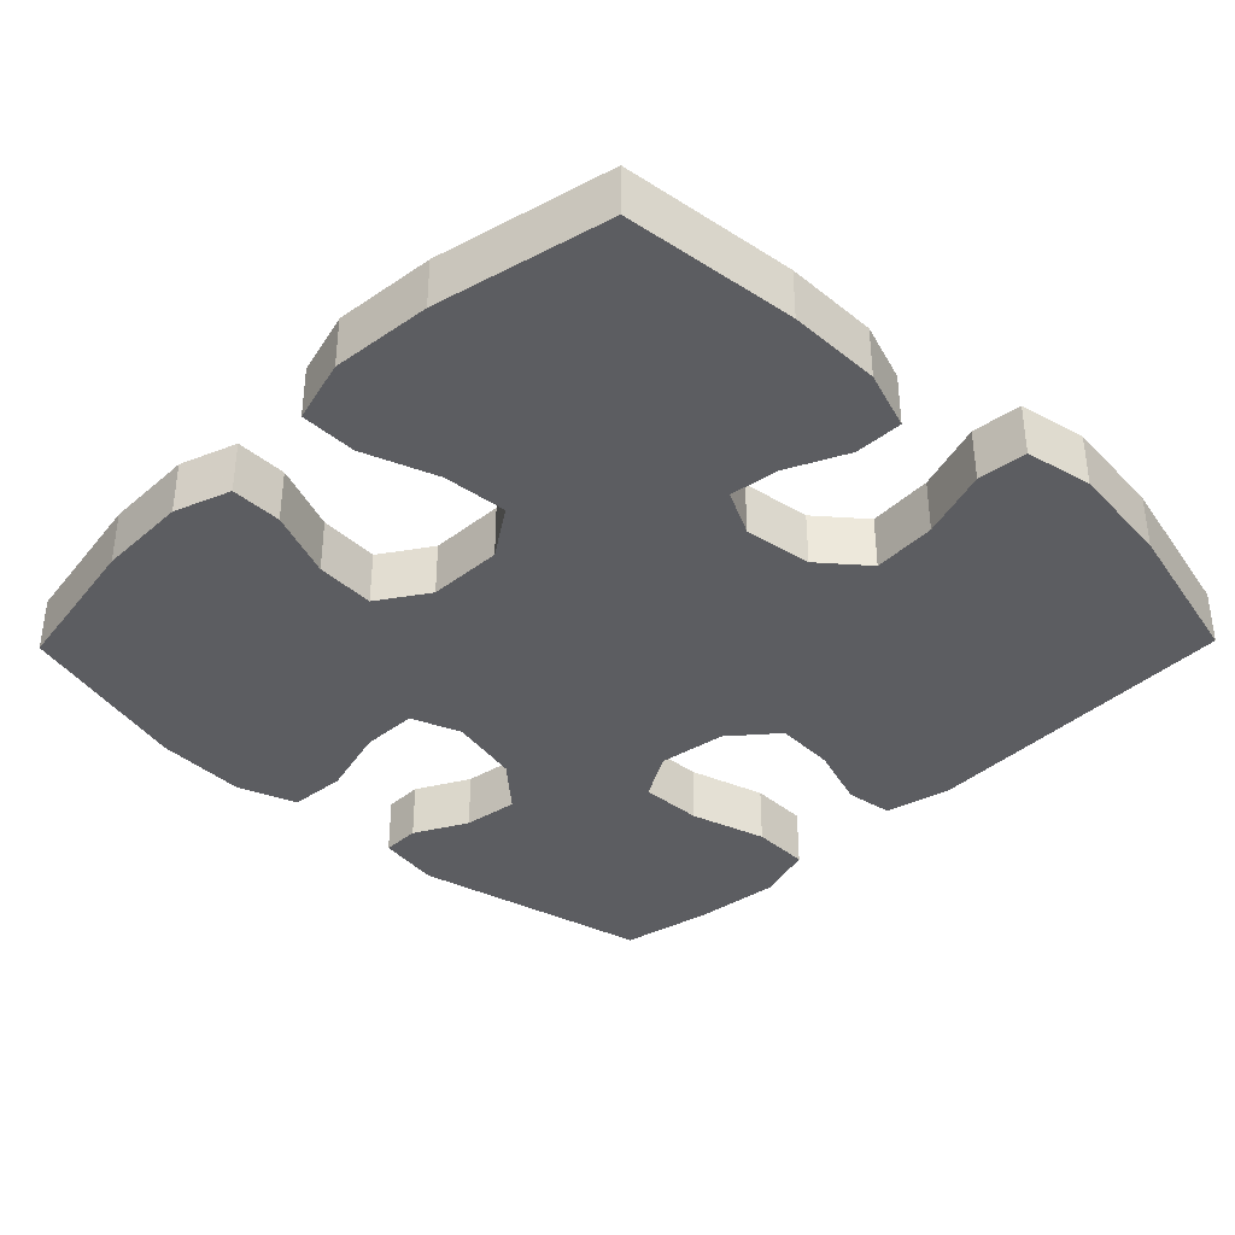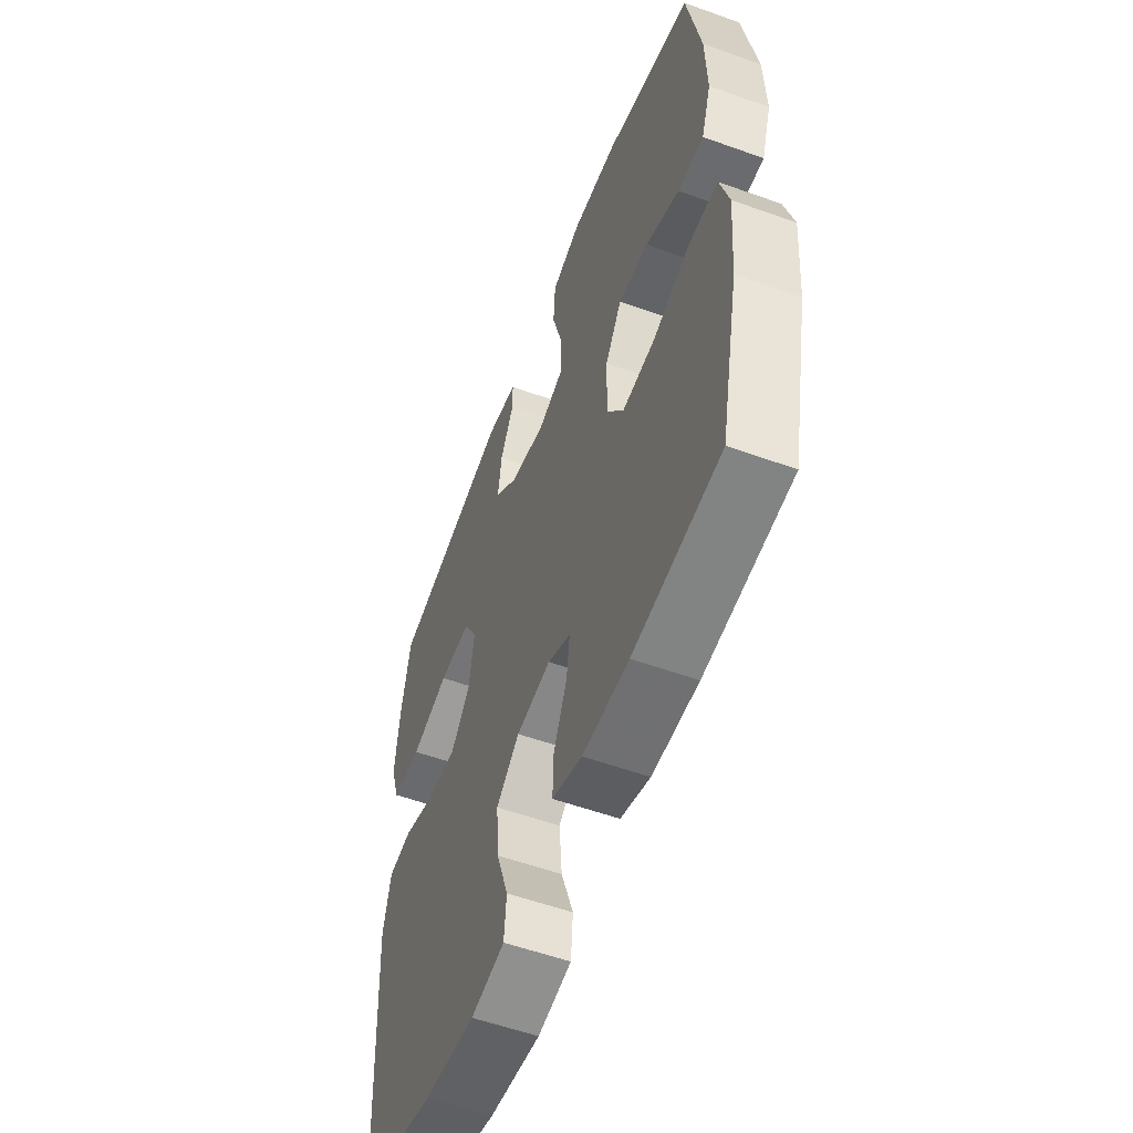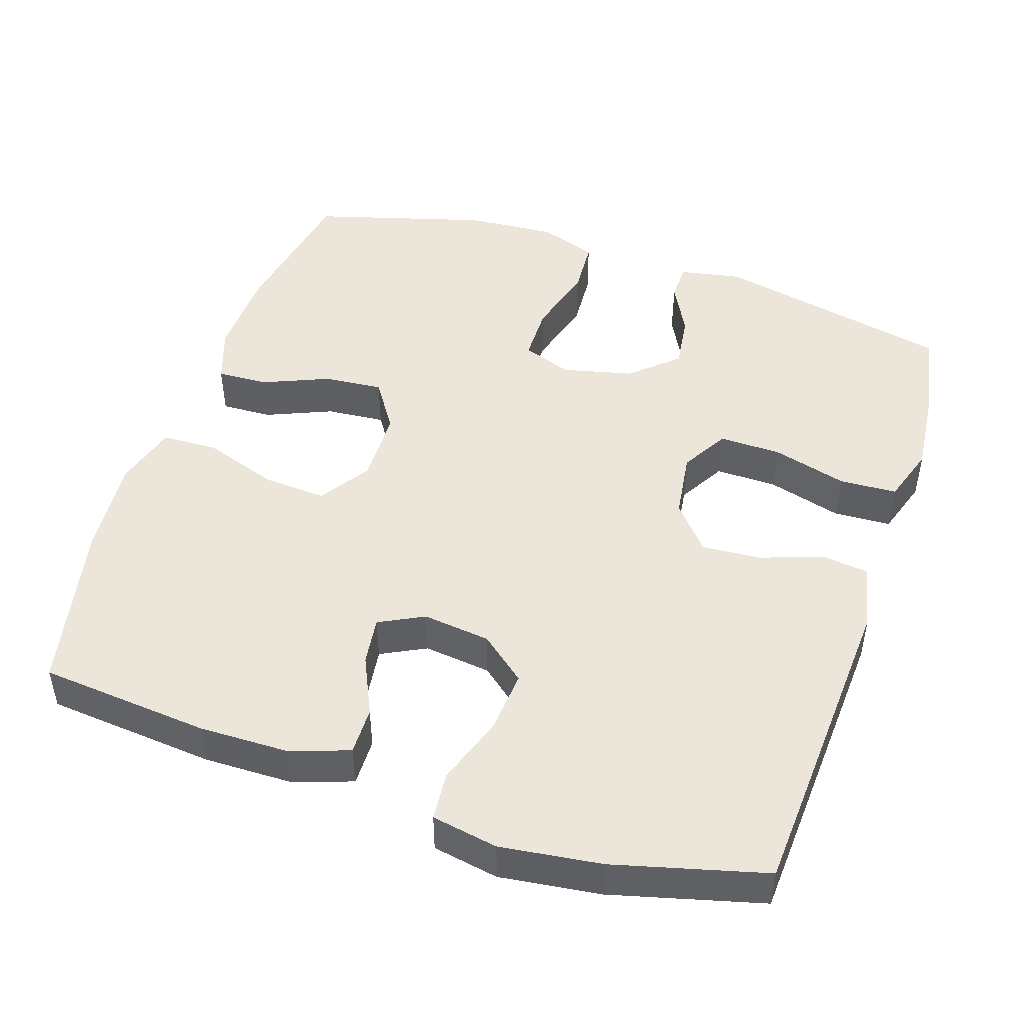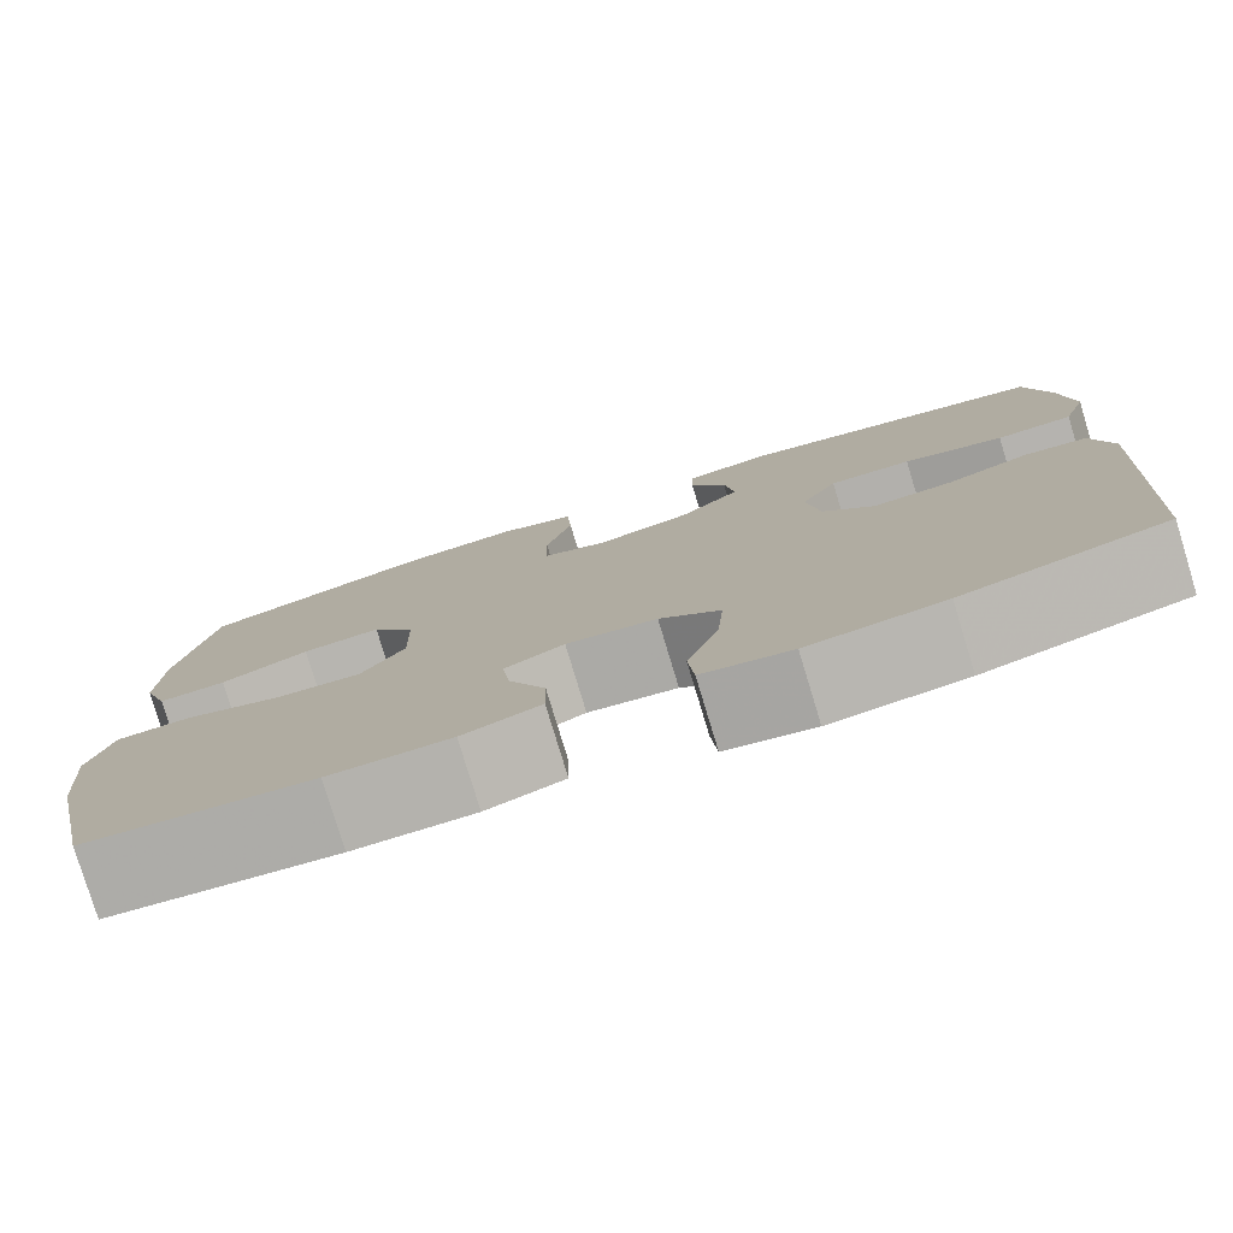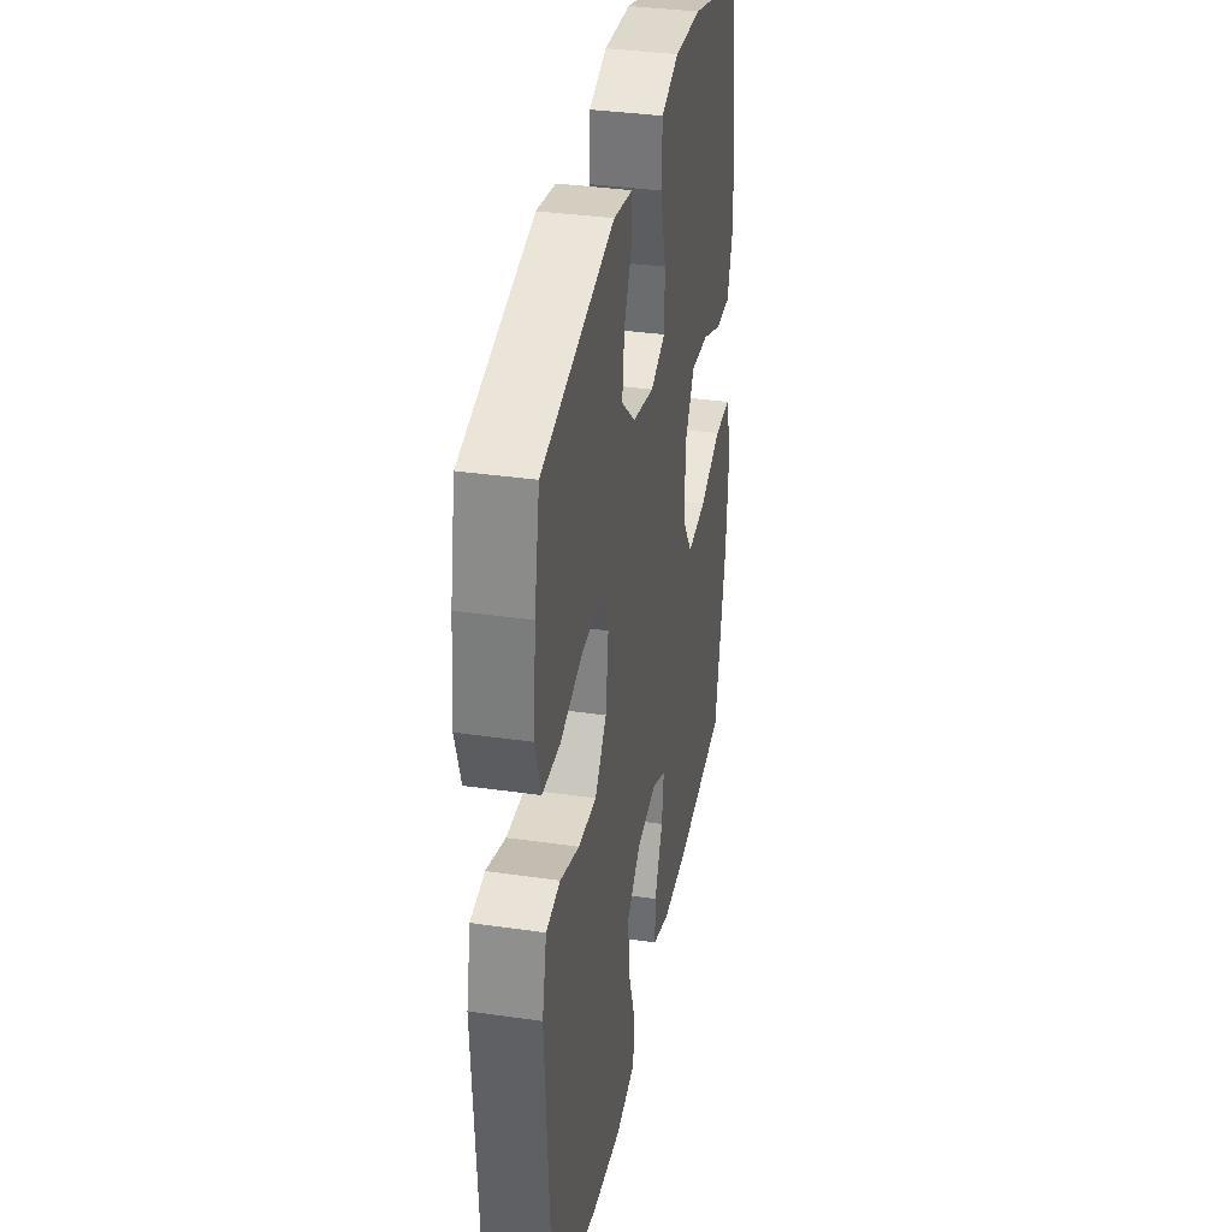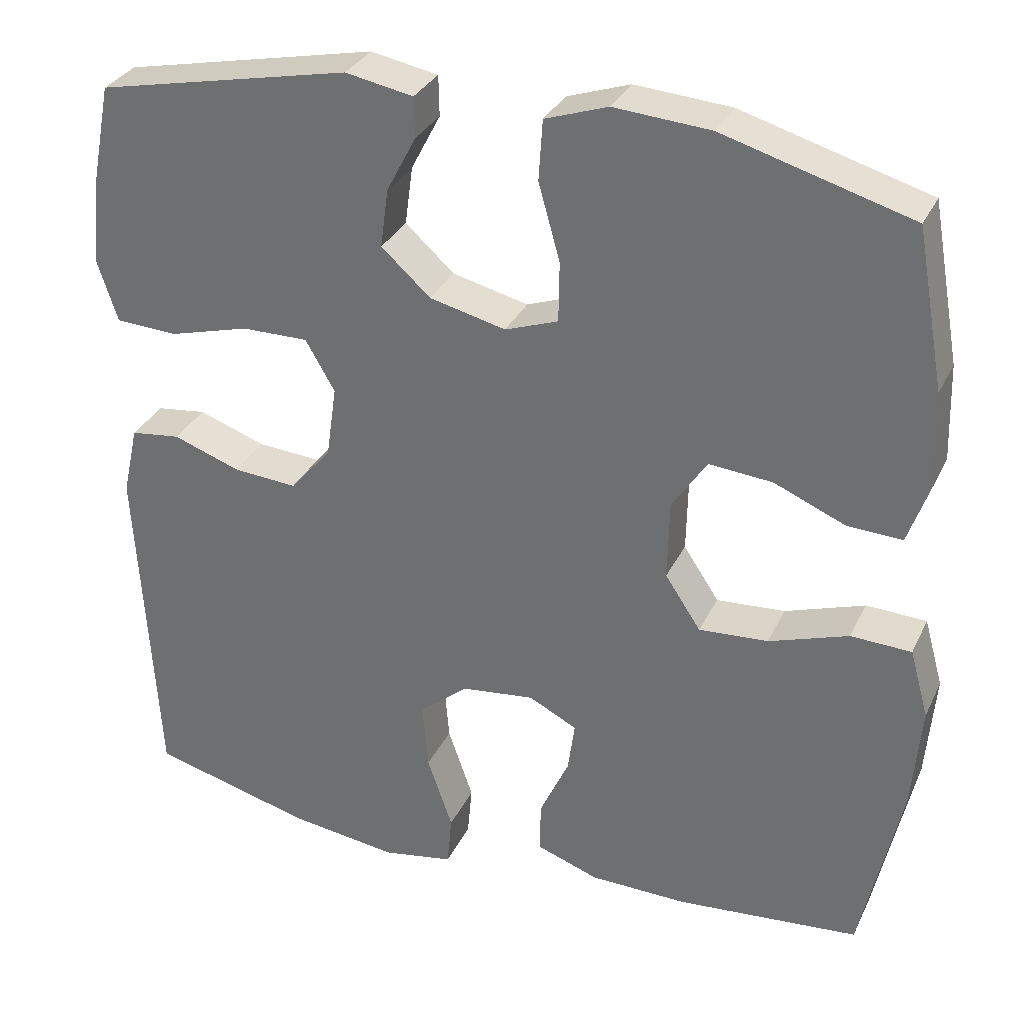
<metadata>
{"format":"obj","ext":"obj","renderer":"f3d","projection":"perspective","resolution":1024,"background":"white","views":[{"elev":-37.2,"azim":135.6,"up":"+Y"},{"elev":-55.9,"azim":69.3,"up":"+Z"},{"elev":47.7,"azim":-161.6,"up":"+Y"},{"elev":-79.1,"azim":-163.1,"up":"+Z"},{"elev":35.5,"azim":-79.2,"up":"+Z"},{"elev":31.9,"azim":22.3,"up":"+Z"}]}
</metadata>
<code>
v 0.5 0.07 0.5
v 0.536 0.07 0.301
v 0.54 0.07 0.179
v 0.514 0.07 0.103
v 0.445 0.07 0.106
v 0.355 0.07 0.144
v 0.275 0.07 0.151
v 0.231 0.07 0.084
v 0.229 0.07 -0.017
v 0.274 0.07 -0.085
v 0.361 0.07 -0.079
v 0.461 0.07 -0.045
v 0.537 0.07 -0.048
v 0.561 0.07 -0.134
v 0.55 0.07 -0.268
v 0.5 0.07 -0.5
v 0.269 0.07 -0.521
v 0.146 0.07 -0.519
v 0.067 0.07 -0.491
v 0.068 0.07 -0.426
v 0.105 0.07 -0.346
v 0.114 0.07 -0.28
v 0.053 0.07 -0.249
v -0.039 0.07 -0.26
v -0.101 0.07 -0.311
v -0.094 0.07 -0.397
v -0.062 0.07 -0.49
v -0.068 0.07 -0.556
v -0.158 0.07 -0.572
v -0.295 0.07 -0.554
v -0.5 0.07 -0.5
v -0.524 0.07 -0.067
v -0.504 0.07 0.022
v -0.441 0.07 0.03
v -0.356 0.07 0
v -0.275 0.07 -0.006
v -0.223 0.07 0.055
v -0.21 0.07 0.146
v -0.247 0.07 0.21
v -0.331 0.07 0.209
v -0.433 0.07 0.181
v -0.511 0.07 0.185
v -0.536 0.07 0.262
v -0.524 0.07 0.379
v -0.5 0.07 0.5
v -0.179 0.07 0.568
v -0.094 0.07 0.552
v -0.093 0.07 0.501
v -0.13 0.07 0.43
v -0.14 0.07 0.356
v -0.078 0.07 0.3
v 0.018 0.07 0.277
v 0.085 0.07 0.301
v 0.086 0.07 0.377
v 0.059 0.07 0.474
v 0.064 0.07 0.55
v 0.143 0.07 0.577
v 0.264 0.07 0.568
v 0.5 0 0.5
v 0.536 0 0.301
v 0.54 0 0.179
v 0.514 0 0.103
v 0.445 0 0.106
v 0.355 0 0.144
v 0.275 0 0.151
v 0.231 0 0.084
v 0.229 0 -0.017
v 0.274 0 -0.085
v 0.361 0 -0.079
v 0.461 0 -0.045
v 0.537 0 -0.048
v 0.561 0 -0.134
v 0.55 0 -0.268
v 0.5 0 -0.5
v 0.269 0 -0.521
v 0.146 0 -0.519
v 0.067 0 -0.491
v 0.068 0 -0.426
v 0.105 0 -0.346
v 0.114 0 -0.28
v 0.053 0 -0.249
v -0.039 0 -0.26
v -0.101 0 -0.311
v -0.094 0 -0.397
v -0.062 0 -0.49
v -0.068 0 -0.556
v -0.158 0 -0.572
v -0.295 0 -0.554
v -0.5 0 -0.5
v -0.524 0 -0.067
v -0.504 0 0.022
v -0.441 0 0.03
v -0.356 0 0
v -0.275 0 -0.006
v -0.223 0 0.055
v -0.21 0 0.146
v -0.247 0 0.21
v -0.331 0 0.209
v -0.433 0 0.181
v -0.511 0 0.185
v -0.536 0 0.262
v -0.524 0 0.379
v -0.5 0 0.5
v -0.179 0 0.568
v -0.094 0 0.552
v -0.093 0 0.501
v -0.13 0 0.43
v -0.14 0 0.356
v -0.078 0 0.3
v 0.018 0 0.277
v 0.085 0 0.301
v 0.086 0 0.377
v 0.059 0 0.474
v 0.064 0 0.55
v 0.143 0 0.577
v 0.264 0 0.568
f 54 55 56 57
f 53 54 57 58
f 46 47 48 49
f 46 49 50
f 45 46 50
f 44 45 50 51
f 40 41 42 43
f 39 40 43 44
f 32 33 34 35
f 32 35 36
f 31 32 36
f 30 31 36 37
f 26 27 28 29
f 25 26 29 30
f 18 19 20 21
f 18 21 22
f 17 18 22
f 16 17 22
f 15 16 22
f 14 15 22 23
f 11 12 13 14
f 10 11 14 23
f 3 4 5 6
f 3 6 7
f 2 3 7
f 53 58 1 2
f 52 53 2 7
f 39 44 51 52
f 38 39 52 7
f 25 30 37 38
f 24 25 38 7
f 9 10 23 24
f 8 9 24
f 7 8 24
f 115 114 113 112
f 116 115 112 111
f 107 106 105 104
f 108 107 104
f 108 104 103
f 109 108 103 102
f 101 100 99 98
f 102 101 98 97
f 93 92 91 90
f 94 93 90
f 94 90 89
f 95 94 89 88
f 87 86 85 84
f 88 87 84 83
f 79 78 77 76
f 80 79 76
f 80 76 75
f 80 75 74
f 80 74 73
f 81 80 73 72
f 72 71 70 69
f 81 72 69 68
f 64 63 62 61
f 65 64 61
f 65 61 60
f 60 59 116 111
f 65 60 111 110
f 110 109 102 97
f 65 110 97 96
f 96 95 88 83
f 65 96 83 82
f 82 81 68 67
f 82 67 66
f 82 66 65
f 1 59 60 2
f 2 60 61 3
f 3 61 62 4
f 4 62 63 5
f 5 63 64 6
f 6 64 65 7
f 7 65 66 8
f 8 66 67 9
f 9 67 68 10
f 10 68 69 11
f 11 69 70 12
f 12 70 71 13
f 13 71 72 14
f 14 72 73 15
f 15 73 74 16
f 16 74 75 17
f 17 75 76 18
f 18 76 77 19
f 19 77 78 20
f 20 78 79 21
f 21 79 80 22
f 22 80 81 23
f 23 81 82 24
f 24 82 83 25
f 25 83 84 26
f 26 84 85 27
f 27 85 86 28
f 28 86 87 29
f 29 87 88 30
f 30 88 89 31
f 31 89 90 32
f 32 90 91 33
f 33 91 92 34
f 34 92 93 35
f 35 93 94 36
f 36 94 95 37
f 37 95 96 38
f 38 96 97 39
f 39 97 98 40
f 40 98 99 41
f 41 99 100 42
f 42 100 101 43
f 43 101 102 44
f 44 102 103 45
f 45 103 104 46
f 46 104 105 47
f 47 105 106 48
f 48 106 107 49
f 49 107 108 50
f 50 108 109 51
f 51 109 110 52
f 52 110 111 53
f 53 111 112 54
f 54 112 113 55
f 55 113 114 56
f 56 114 115 57
f 57 115 116 58
f 58 116 59 1

</code>
